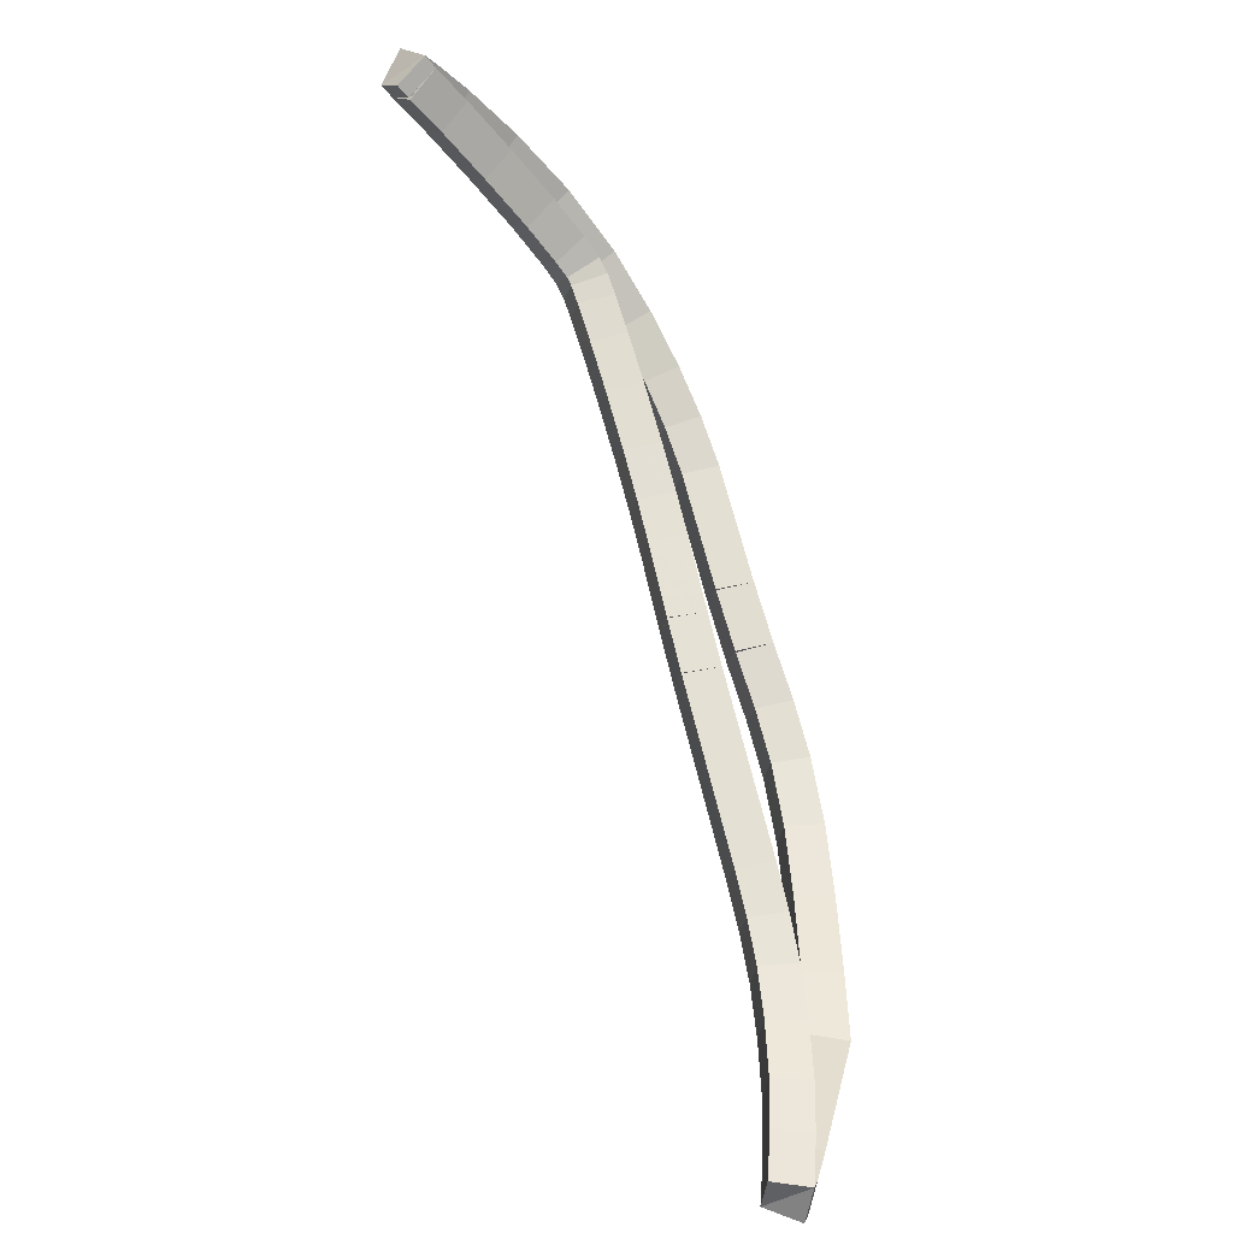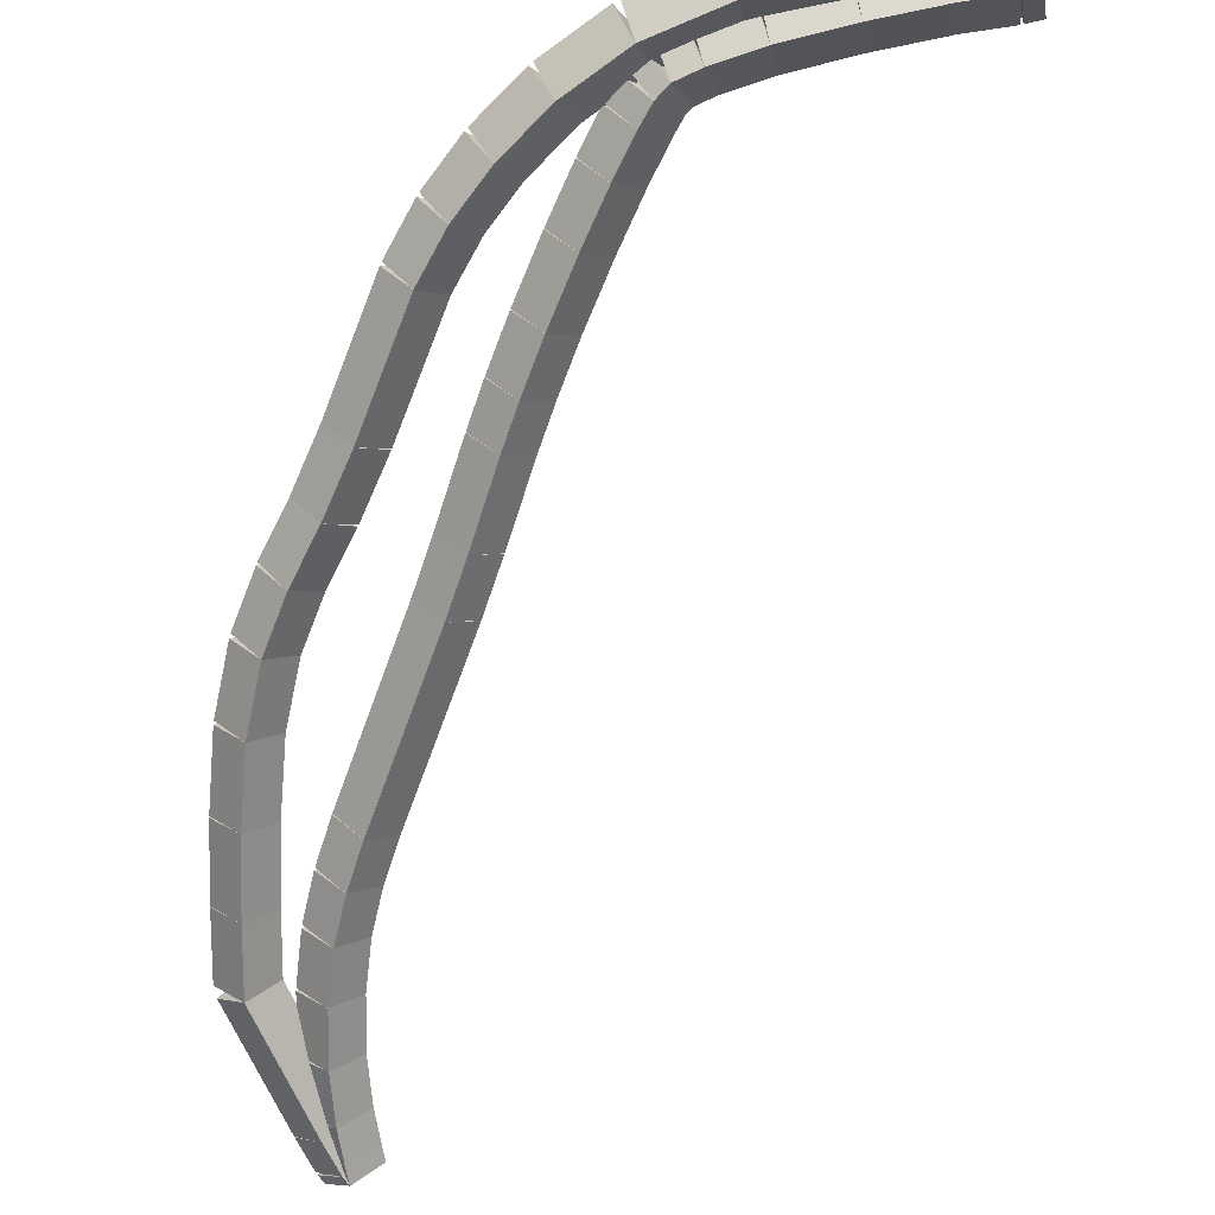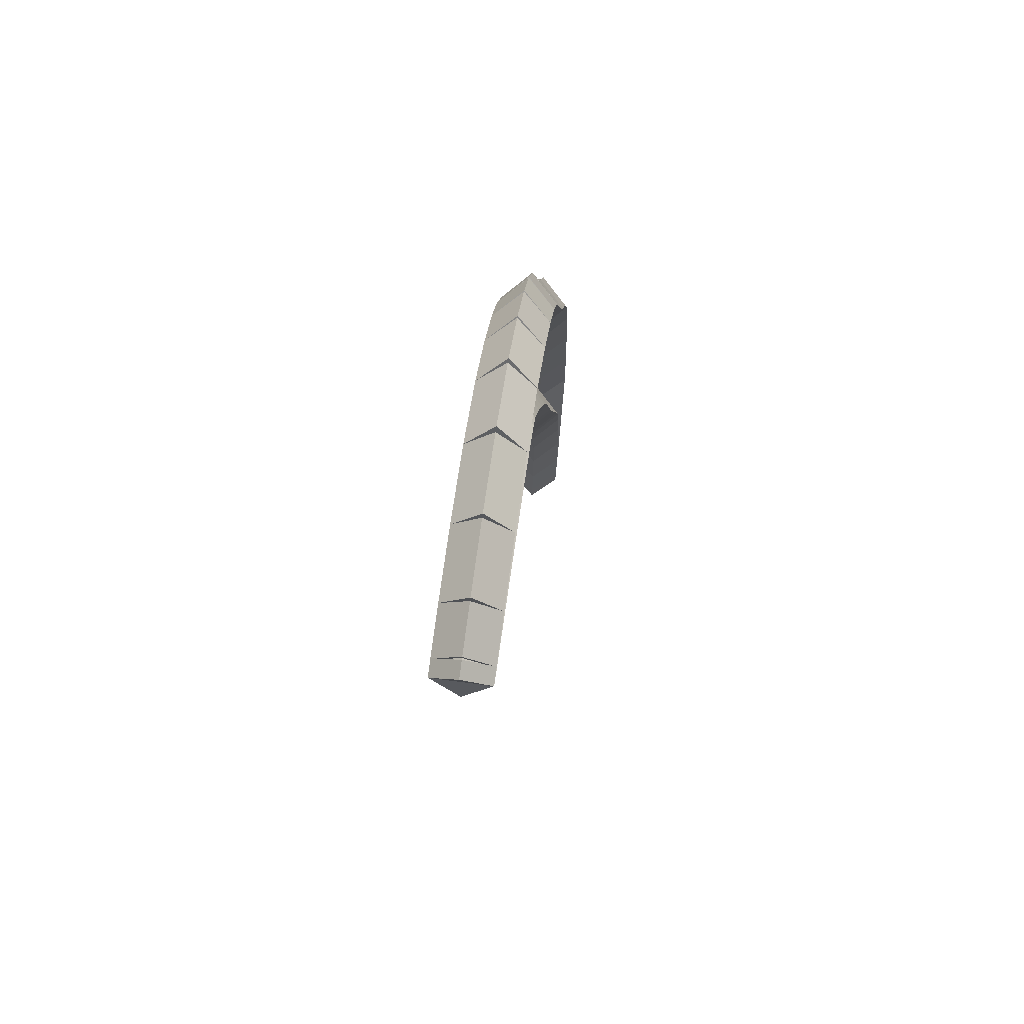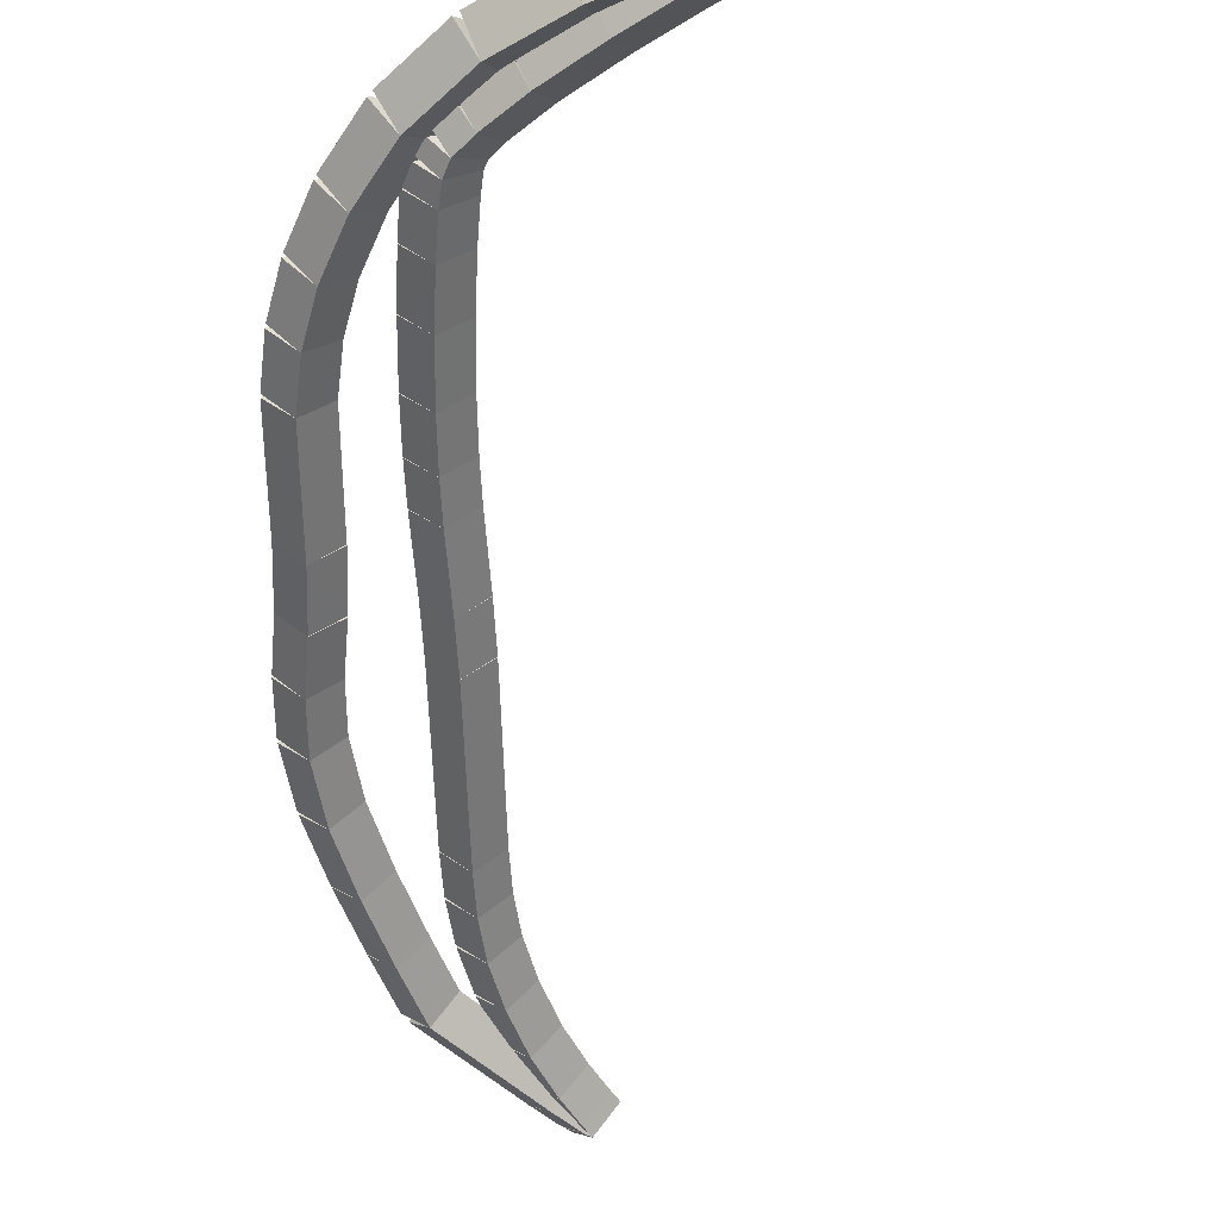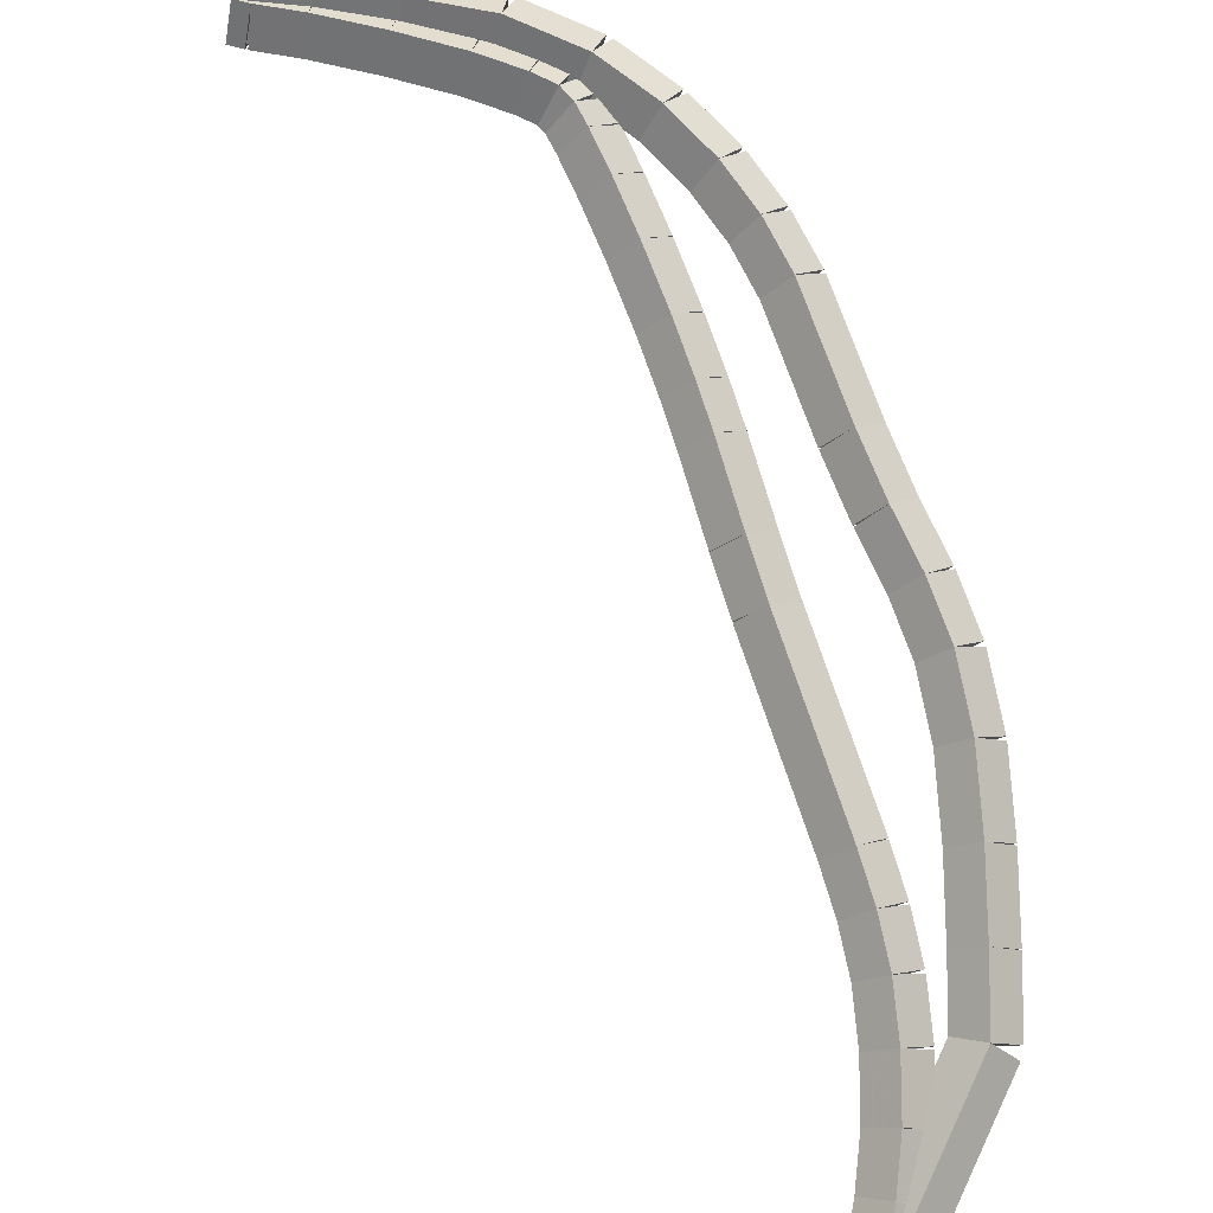
<metadata>
{"format":"obj","ext":"obj","renderer":"f3d","projection":"perspective","resolution":1024,"background":"white","views":[{"elev":-39.4,"azim":-51.3,"up":"+Y"},{"elev":-68.4,"azim":-177.6,"up":"+Z"},{"elev":69.9,"azim":-82.4,"up":"+Y"},{"elev":-54.1,"azim":-156.2,"up":"+Z"},{"elev":78.8,"azim":3.5,"up":"+Z"}]}
</metadata>
<code>
g name
v 29.17 42.97 21.3
v 28.99 43.05 21.1
v 29.17 42.97 20.9
v 29.36 42.9 21.1
v 29.54 43.9 21.3
v 29.36 43.97 21.1
v 29.54 43.9 20.9
v 29.73 43.83 21.1
f 1 2 3 4
f 6 2 1 5
f 5 1 4 8
f 6 5 8 7
f 8 4 3 7
f 7 3 2 6
g name
v 29.07 42.74 21.3
v 28.89 42.82 21.1
v 29.07 42.74 20.9
v 29.26 42.66 21.1
v 29.17 42.97 21.3
v 28.99 43.05 21.1
v 29.17 42.97 20.9
v 29.36 42.89 21.1
f 9 10 11 12
f 14 10 9 13
f 13 9 12 16
f 14 13 16 15
f 16 12 11 15
f 15 11 10 14
g name
v 29.03 42.68 21.3
v 28.86 42.78 21.1
v 29.03 42.68 20.9
v 29.2 42.57 21.1
v 29.07 42.74 21.3
v 28.9 42.84 21.1
v 29.07 42.74 20.9
v 29.24 42.63 21.1
f 17 18 19 20
f 22 18 17 21
f 21 17 20 24
f 22 21 24 23
f 24 20 19 23
f 23 19 18 22
g name
v 29.05 42.79 21.3
v 29.25 42.77 21.1
v 29.05 42.79 20.9
v 28.85 42.82 21.1
v 29.03 42.68 21.3
v 29.23 42.65 21.1
v 29.03 42.68 20.9
v 28.84 42.7 21.1
f 25 26 27 28
f 30 26 25 29
f 29 25 28 32
f 30 29 32 31
f 32 28 27 31
f 31 27 26 30
g name
v 29.08 43.06 21.3
v 29.28 43.03 21.1
v 29.08 43.06 20.9
v 28.88 43.08 21.1
v 29.05 42.79 21.3
v 29.25 42.77 21.1
v 29.05 42.79 20.9
v 28.85 42.82 21.1
f 33 34 35 36
f 38 34 33 37
f 37 33 36 40
f 38 37 40 39
f 40 36 35 39
f 39 35 34 38
g name
v 29.1 43.43 21.3
v 29.3 43.43 21.1
v 29.1 43.43 20.9
v 28.9 43.44 21.1
v 29.08 43.06 21.3
v 29.28 43.05 21.1
v 29.08 43.06 20.9
v 28.88 43.07 21.1
f 41 42 43 44
f 46 42 41 45
f 45 41 44 48
f 46 45 48 47
f 48 44 43 47
f 47 43 42 46
g name
v 29.07 43.84 21.3
v 29.27 43.86 21.1
v 29.07 43.84 20.9
v 28.87 43.83 21.1
v 29.1 43.43 21.3
v 29.3 43.45 21.1
v 29.1 43.43 20.9
v 28.9 43.42 21.1
f 49 50 51 52
f 54 50 49 53
f 53 49 52 56
f 54 53 56 55
f 56 52 51 55
f 55 51 50 54
g name
v 29.01 44.22 21.3
v 29.21 44.26 21.1
v 29.01 44.22 20.9
v 28.81 44.19 21.1
v 29.07 43.84 21.3
v 29.27 43.88 21.1
v 29.07 43.84 20.9
v 28.88 43.81 21.1
f 57 58 59 60
f 62 58 57 61
f 61 57 60 64
f 62 61 64 63
f 64 60 59 63
f 63 59 58 62
g name
v 28.92 44.56 21.3
v 29.11 44.62 21.1
v 28.92 44.56 20.9
v 28.72 44.51 21.1
v 29.01 44.22 21.3
v 29.2 44.28 21.1
v 29.01 44.22 20.9
v 28.82 44.17 21.1
f 65 66 67 68
f 70 66 65 69
f 69 65 68 72
f 70 69 72 71
f 72 68 67 71
f 71 67 66 70
g name
v 28.8 44.89 21.3
v 28.98 44.96 21.1
v 28.8 44.89 20.9
v 28.61 44.82 21.1
v 28.92 44.56 21.3
v 29.1 44.63 21.1
v 28.92 44.56 20.9
v 28.73 44.49 21.1
f 73 74 75 76
f 78 74 73 77
f 77 73 76 80
f 78 77 80 79
f 80 76 75 79
f 79 75 74 78
g name
v 28.27 46.16 21.3
v 28.45 46.24 21.1
v 28.27 46.16 20.9
v 28.08 46.09 21.1
v 28.8 44.89 21.3
v 28.98 44.97 21.1
v 28.8 44.89 20.9
v 28.61 44.81 21.1
f 81 82 83 84
f 86 82 81 85
f 85 81 84 88
f 86 85 88 87
f 88 84 83 87
f 87 83 82 86
g name
v 28.12 46.54 21.3
v 28.31 46.61 21.1
v 28.12 46.54 20.9
v 27.94 46.47 21.1
v 28.27 46.16 21.3
v 28.46 46.24 21.1
v 28.27 46.16 20.9
v 28.08 46.09 21.1
f 89 90 91 92
f 94 90 89 93
f 93 89 92 96
f 94 93 96 95
f 96 92 91 95
f 95 91 90 94
g name
v 27.92 47.09 21.3
v 28.11 47.16 21.1
v 27.92 47.09 20.9
v 27.73 47.02 21.1
v 28.12 46.54 21.3
v 28.31 46.61 21.1
v 28.12 46.54 20.9
v 27.94 46.47 21.1
f 97 98 99 100
f 102 98 97 101
f 101 97 100 104
f 102 101 104 103
f 104 100 99 103
f 103 99 98 102
g name
v 27.8 47.39 21.3
v 27.99 47.47 21.1
v 27.8 47.39 20.9
v 27.62 47.32 21.1
v 27.92 47.09 21.3
v 28.11 47.17 21.1
v 27.92 47.09 20.9
v 27.73 47.02 21.1
f 105 106 107 108
f 110 106 105 109
f 109 105 108 112
f 110 109 112 111
f 112 108 107 111
f 111 107 106 110
g name
v 27.65 47.75 21.3
v 27.83 47.83 21.1
v 27.65 47.75 20.9
v 27.47 47.67 21.1
v 27.8 47.39 21.3
v 27.99 47.47 21.1
v 27.8 47.39 20.9
v 27.62 47.31 21.1
f 113 114 115 116
f 118 114 113 117
f 117 113 116 120
f 118 117 120 119
f 120 116 115 119
f 119 115 114 118
g name
v 27.46 48.17 21.3
v 27.64 48.25 21.1
v 27.46 48.17 20.9
v 27.28 48.09 21.1
v 27.65 47.75 21.3
v 27.83 47.83 21.1
v 27.65 47.75 20.9
v 27.47 47.67 21.1
f 121 122 123 124
f 126 122 121 125
f 125 121 124 128
f 126 125 128 127
f 128 124 123 127
f 127 123 122 126
g name
v 27.28 48.53 21.3
v 27.46 48.62 21.1
v 27.28 48.53 20.9
v 27.1 48.44 21.1
v 27.46 48.17 21.3
v 27.64 48.26 21.1
v 27.46 48.17 20.9
v 27.28 48.08 21.1
f 129 130 131 132
f 134 130 129 133
f 133 129 132 136
f 134 133 136 135
f 136 132 131 135
f 135 131 130 134
g name
v 27.13 48.8 21.3
v 27.31 48.89 21.1
v 27.13 48.8 20.9
v 26.96 48.7 21.1
v 27.28 48.53 21.3
v 27.45 48.62 21.1
v 27.28 48.53 20.9
v 27.1 48.43 21.1
f 137 138 139 140
f 142 138 137 141
f 141 137 140 144
f 142 141 144 143
f 144 140 139 143
f 143 139 138 142
g name
v 27.04 48.94 21.3
v 27.22 49.04 21.1
v 27.04 48.94 20.9
v 26.87 48.84 21.1
v 27.13 48.8 21.3
v 27.3 48.9 21.1
v 27.13 48.8 20.9
v 26.96 48.69 21.1
f 145 146 147 148
f 150 146 145 149
f 149 145 148 152
f 150 149 152 151
f 152 148 147 151
f 151 147 146 150
g name
v 26.95 49.03 21.3
v 27.09 49.17 21.1
v 26.95 49.03 20.9
v 26.81 48.89 21.1
v 27.04 48.94 21.3
v 27.18 49.08 21.1
v 27.04 48.94 20.9
v 26.9 48.8 21.1
f 153 154 155 156
f 158 154 153 157
f 157 153 156 160
f 158 157 160 159
f 160 156 155 159
f 159 155 154 158
g name
v 26.78 49.1 21.3
v 26.86 49.28 21.1
v 26.78 49.1 20.9
v 26.71 48.92 21.1
v 26.95 49.03 21.3
v 27.03 49.21 21.1
v 26.95 49.03 20.9
v 26.88 48.84 21.1
f 161 162 163 164
f 166 162 161 165
f 165 161 164 168
f 166 165 168 167
f 168 164 163 167
f 167 163 162 166
g name
v 26.45 49.2 21.3
v 26.51 49.39 21.1
v 26.45 49.2 20.9
v 26.4 49.01 21.1
v 26.78 49.1 21.3
v 26.84 49.29 21.1
v 26.78 49.1 20.9
v 26.73 48.91 21.1
f 169 170 171 172
f 174 170 169 173
f 173 169 172 176
f 174 173 176 175
f 176 172 171 175
f 175 171 170 174
g name
v 25.99 49.29 21.3
v 26.03 49.49 21.1
v 25.99 49.29 20.9
v 25.95 49.1 21.1
v 26.45 49.2 21.3
v 26.49 49.39 21.1
v 26.45 49.2 20.9
v 26.41 49 21.1
f 177 178 179 180
f 182 178 177 181
f 181 177 180 184
f 182 181 184 183
f 184 180 179 183
f 183 179 178 182
g name
v 25.53 49.37 21.3
v 25.56 49.57 21.1
v 25.53 49.37 20.9
v 25.5 49.17 21.1
v 25.99 49.29 21.3
v 26.02 49.49 21.1
v 25.99 49.29 20.9
v 25.96 49.1 21.1
f 185 186 187 188
f 190 186 185 189
f 189 185 188 192
f 190 189 192 191
f 192 188 187 191
f 191 187 186 190
g name
v 25.2 49.4 21.3
v 25.22 49.6 21.1
v 25.2 49.4 20.9
v 25.18 49.21 21.1
v 25.53 49.37 21.3
v 25.55 49.57 21.1
v 25.53 49.37 20.9
v 25.51 49.17 21.1
f 193 194 195 196
f 198 194 193 197
f 197 193 196 200
f 198 197 200 199
f 200 196 195 199
f 199 195 194 198
g name
v 25.09 49.43 21.3
v 25.13 49.62 21.1
v 25.09 49.43 20.9
v 25.05 49.23 21.1
v 25.2 49.4 21.3
v 25.24 49.6 21.1
v 25.2 49.4 20.9
v 25.16 49.21 21.1
f 201 202 203 204
f 206 202 201 205
f 205 201 204 208
f 206 205 208 207
f 208 204 203 207
f 207 203 202 206
g name
v 25.21 49.45 21.3
v 25.25 49.26 21.1
v 25.21 49.45 20.9
v 25.16 49.65 21.1
v 25.09 49.43 21.3
v 25.13 49.23 21.1
v 25.09 49.43 20.9
v 25.05 49.62 21.1
f 209 210 211 212
f 214 210 209 213
f 213 209 212 216
f 214 213 216 215
f 216 212 211 215
f 215 211 210 214
g name
v 25.54 49.49 21.3
v 25.57 49.3 21.1
v 25.54 49.49 20.9
v 25.52 49.69 21.1
v 25.21 49.45 21.3
v 25.23 49.25 21.1
v 25.21 49.45 20.9
v 25.18 49.65 21.1
f 217 218 219 220
f 222 218 217 221
f 221 217 220 224
f 222 221 224 223
f 224 220 219 223
f 223 219 218 222
g name
v 26.05 49.5 21.3
v 26.05 49.3 21.1
v 26.05 49.5 20.9
v 26.04 49.7 21.1
v 25.54 49.49 21.3
v 25.54 49.29 21.1
v 25.54 49.49 20.9
v 25.54 49.69 21.1
f 225 226 227 228
f 230 226 225 229
f 229 225 228 232
f 230 229 232 231
f 232 228 227 231
f 231 227 226 230
g name
v 26.61 49.43 21.3
v 26.58 49.23 21.1
v 26.61 49.43 20.9
v 26.63 49.63 21.1
v 26.05 49.5 21.3
v 26.02 49.3 21.1
v 26.05 49.5 20.9
v 26.07 49.7 21.1
f 233 234 235 236
f 238 234 233 237
f 237 233 236 240
f 238 237 240 239
f 240 236 235 239
f 239 235 234 238
g name
v 27.12 49.24 21.3
v 27.05 49.05 21.1
v 27.12 49.24 20.9
v 27.19 49.42 21.1
v 26.61 49.43 21.3
v 26.54 49.24 21.1
v 26.61 49.43 20.9
v 26.68 49.62 21.1
f 241 242 243 244
f 246 242 241 245
f 245 241 244 248
f 246 245 248 247
f 248 244 243 247
f 247 243 242 246
g name
v 27.54 48.96 21.3
v 27.43 48.79 21.1
v 27.54 48.96 20.9
v 27.65 49.13 21.1
v 27.12 49.24 21.3
v 27.01 49.07 21.1
v 27.12 49.24 20.9
v 27.23 49.4 21.1
f 249 250 251 252
f 254 250 249 253
f 253 249 252 256
f 254 253 256 255
f 256 252 251 255
f 255 251 250 254
g name
v 27.86 48.66 21.3
v 27.73 48.51 21.1
v 27.86 48.66 20.9
v 28 48.8 21.1
v 27.54 48.96 21.3
v 27.4 48.81 21.1
v 27.54 48.96 20.9
v 27.67 49.11 21.1
f 257 258 259 260
f 262 258 257 261
f 261 257 260 264
f 262 261 264 263
f 264 260 259 263
f 263 259 258 262
g name
v 28.11 48.35 21.3
v 27.96 48.22 21.1
v 28.11 48.35 20.9
v 28.27 48.47 21.1
v 27.86 48.66 21.3
v 27.71 48.53 21.1
v 27.86 48.66 20.9
v 28.02 48.78 21.1
f 265 266 267 268
f 270 266 265 269
f 269 265 268 272
f 270 269 272 271
f 272 268 267 271
f 271 267 266 270
g name
v 28.32 48.01 21.3
v 28.14 47.91 21.1
v 28.32 48.01 20.9
v 28.49 48.12 21.1
v 28.11 48.35 21.3
v 27.94 48.24 21.1
v 28.11 48.35 20.9
v 28.28 48.45 21.1
f 273 274 275 276
f 278 274 273 277
f 277 273 276 280
f 278 277 280 279
f 280 276 275 279
f 279 275 274 278
g name
v 28.69 47.17 21.3
v 28.5 47.09 21.1
v 28.69 47.17 20.9
v 28.87 47.25 21.1
v 28.32 48.01 21.3
v 28.13 47.93 21.1
v 28.32 48.01 20.9
v 28.5 48.09 21.1
f 281 282 283 284
f 286 282 281 285
f 285 281 284 288
f 286 285 288 287
f 288 284 283 287
f 287 283 282 286
g name
v 28.89 46.76 21.3
v 28.71 46.67 21.1
v 28.89 46.76 20.9
v 29.07 46.84 21.1
v 28.69 47.17 21.3
v 28.51 47.08 21.1
v 28.69 47.17 20.9
v 28.86 47.26 21.1
f 289 290 291 292
f 294 290 289 293
f 293 289 292 296
f 294 293 296 295
f 296 292 291 295
f 295 291 290 294
g name
v 29.1 46.38 21.3
v 28.92 46.28 21.1
v 29.1 46.38 20.9
v 29.27 46.48 21.1
v 28.89 46.76 21.3
v 28.71 46.66 21.1
v 28.89 46.76 20.9
v 29.06 46.85 21.1
f 297 298 299 300
f 302 298 297 301
f 301 297 300 304
f 302 301 304 303
f 304 300 299 303
f 303 299 298 302
g name
v 29.27 45.99 21.3
v 29.09 45.91 21.1
v 29.27 45.99 20.9
v 29.45 46.07 21.1
v 29.1 46.38 21.3
v 28.92 46.3 21.1
v 29.1 46.38 20.9
v 29.28 46.46 21.1
f 305 306 307 308
f 310 306 305 309
f 309 305 308 312
f 310 309 312 311
f 312 308 307 311
f 311 307 306 310
g name
v 29.4 45.51 21.3
v 29.2 45.45 21.1
v 29.4 45.51 20.9
v 29.59 45.56 21.1
v 29.27 45.99 21.3
v 29.08 45.94 21.1
v 29.27 45.99 20.9
v 29.46 46.04 21.1
f 313 314 315 316
f 318 314 313 317
f 317 313 316 320
f 318 317 320 319
f 320 316 315 319
f 319 315 314 318
g name
v 29.47 44.95 21.3
v 29.27 44.93 21.1
v 29.47 44.95 20.9
v 29.67 44.98 21.1
v 29.4 45.51 21.3
v 29.2 45.48 21.1
v 29.4 45.51 20.9
v 29.6 45.53 21.1
f 321 322 323 324
f 326 322 321 325
f 325 321 324 328
f 326 325 328 327
f 328 324 323 327
f 327 323 322 326
g name
v 29.51 44.4 21.3
v 29.32 44.38 21.1
v 29.51 44.4 20.9
v 29.71 44.42 21.1
v 29.47 44.95 21.3
v 29.27 44.94 21.1
v 29.47 44.95 20.9
v 29.67 44.97 21.1
f 329 330 331 332
f 334 330 329 333
f 333 329 332 336
f 334 333 336 335
f 336 332 331 335
f 335 331 330 334
g name
v 29.54 43.9 21.3
v 29.34 43.89 21.1
v 29.54 43.9 20.9
v 29.74 43.91 21.1
v 29.51 44.4 21.3
v 29.32 44.39 21.1
v 29.51 44.4 20.9
v 29.71 44.41 21.1
f 337 338 339 340
f 342 338 337 341
f 341 337 340 344
f 342 341 344 343
f 344 340 339 343
f 343 339 338 342

</code>
